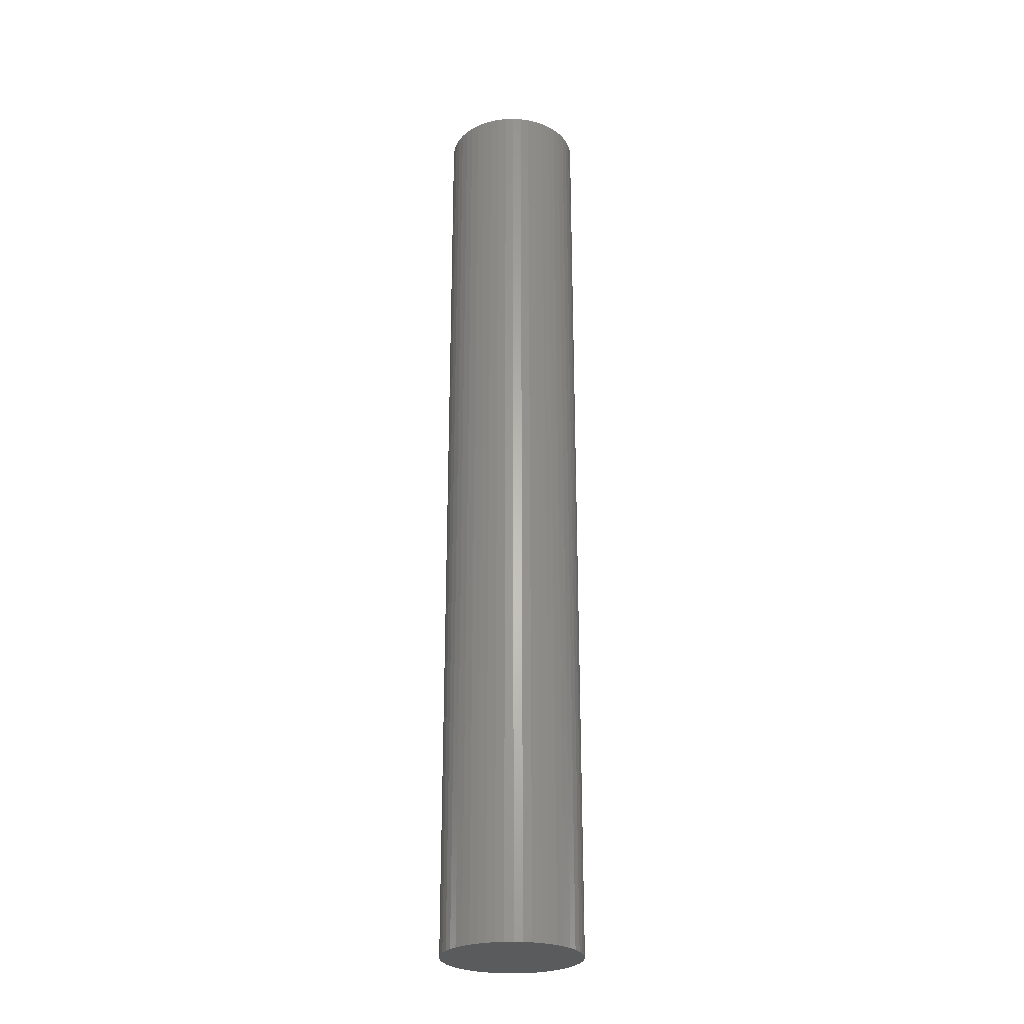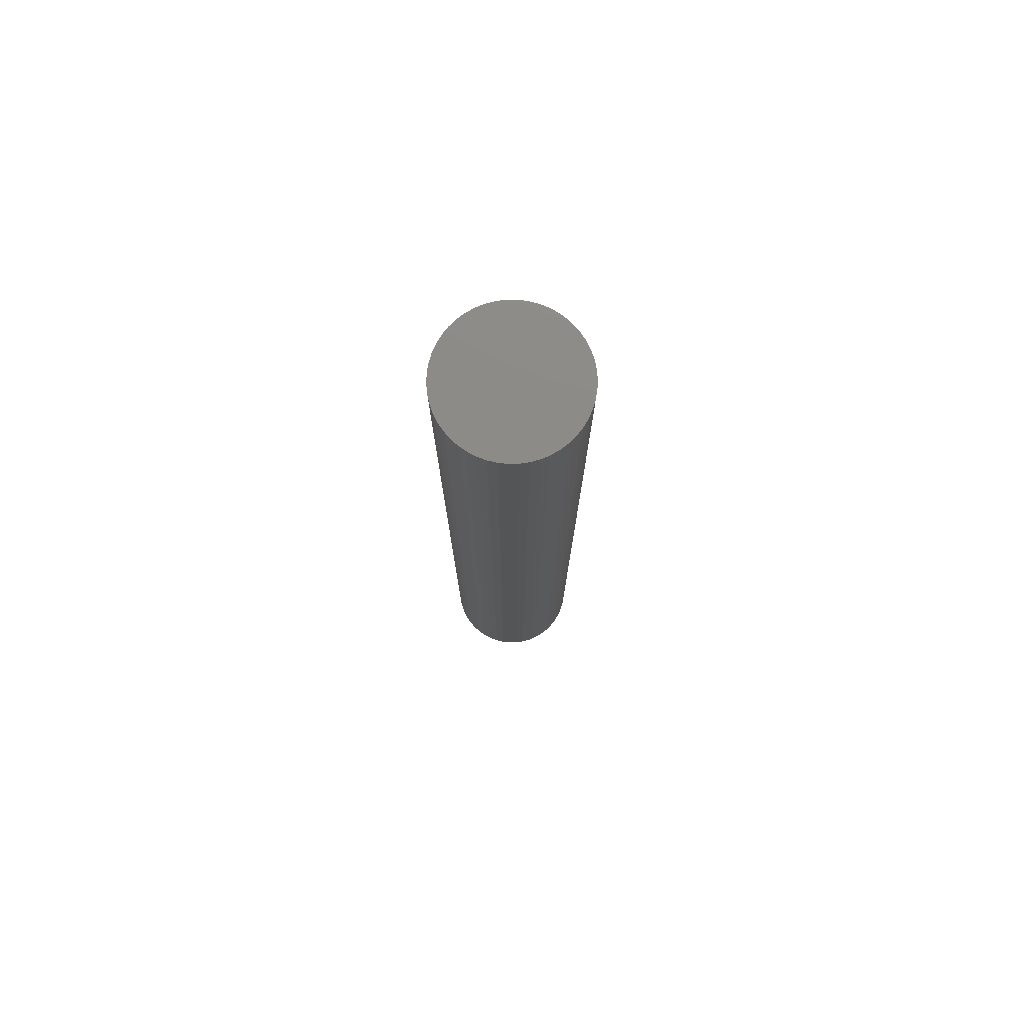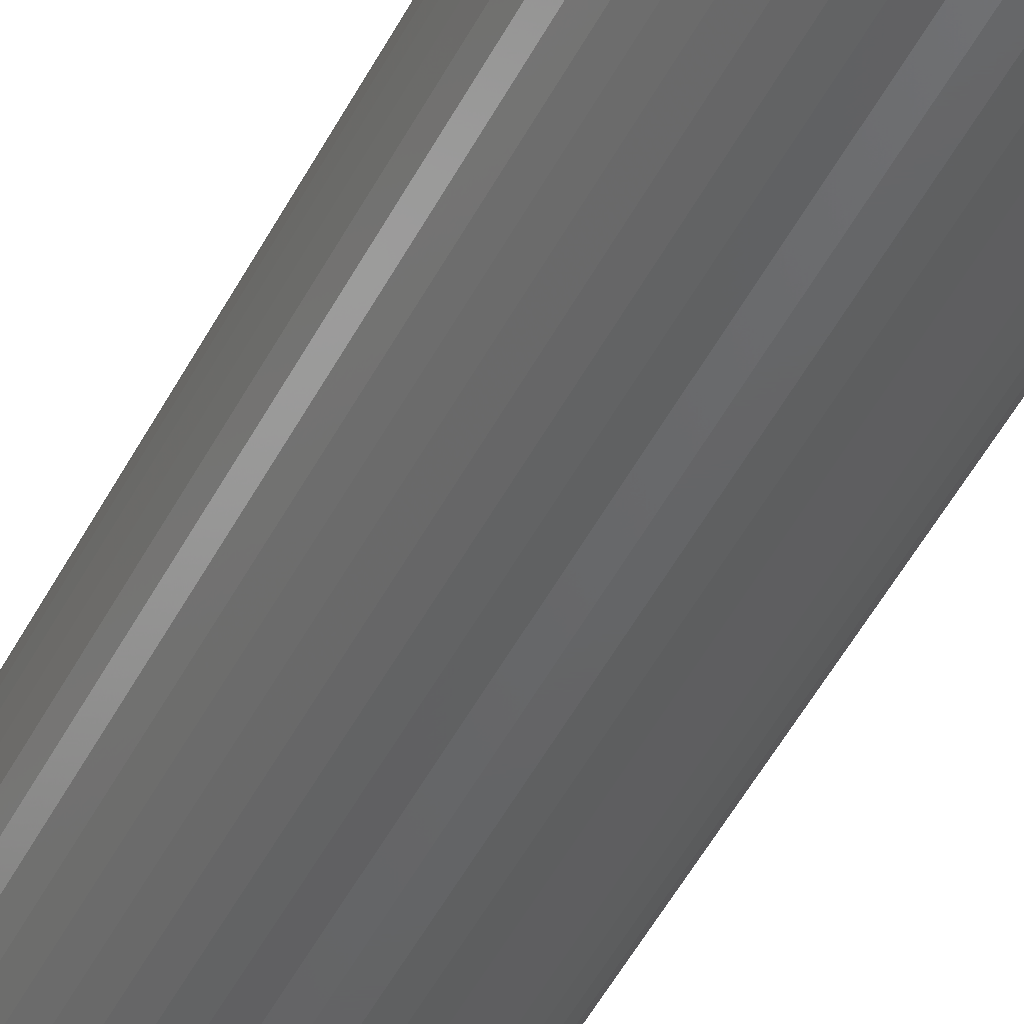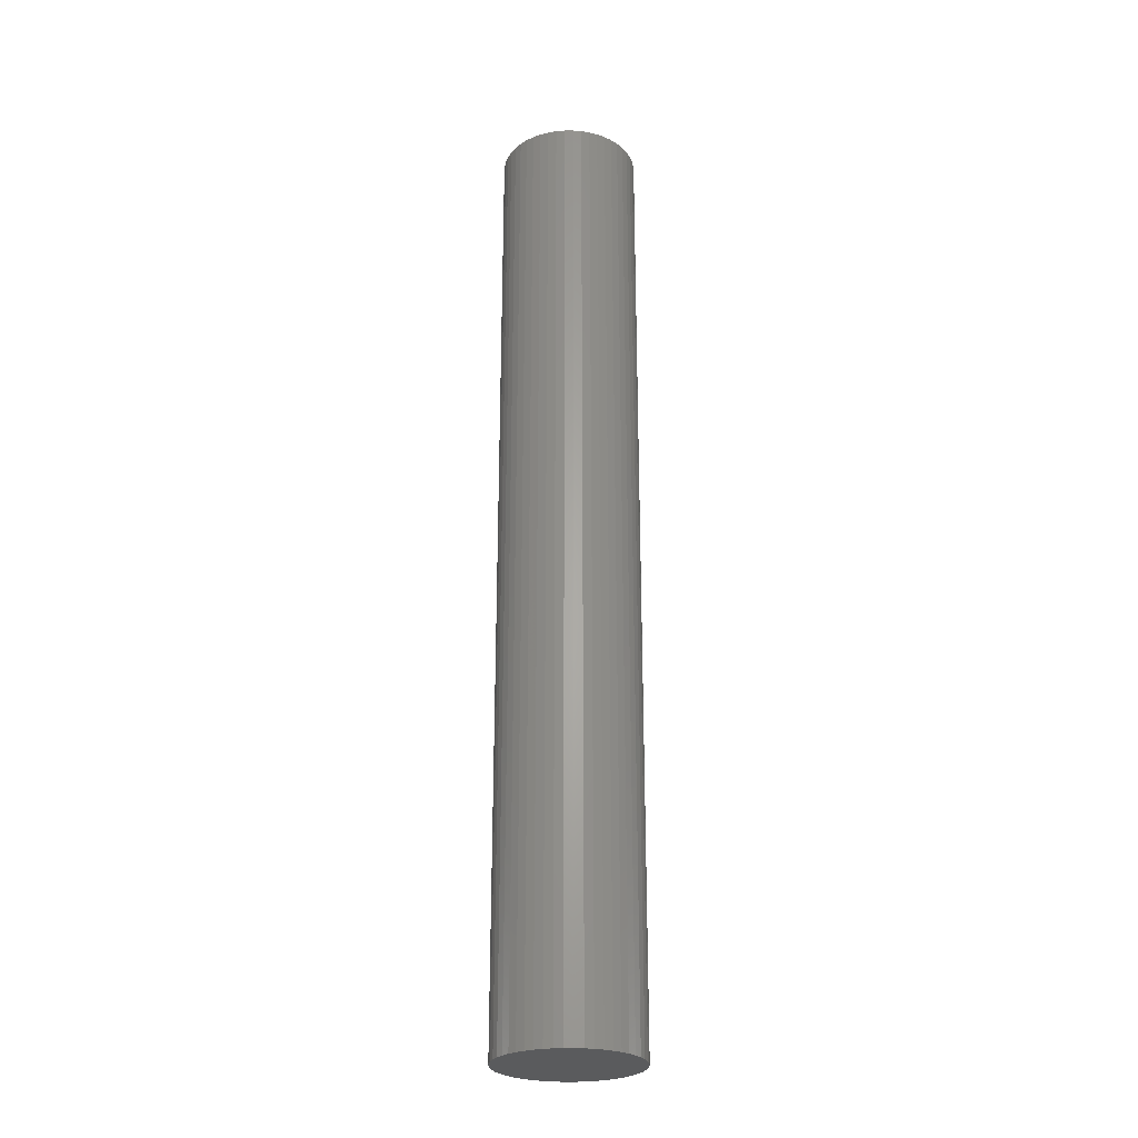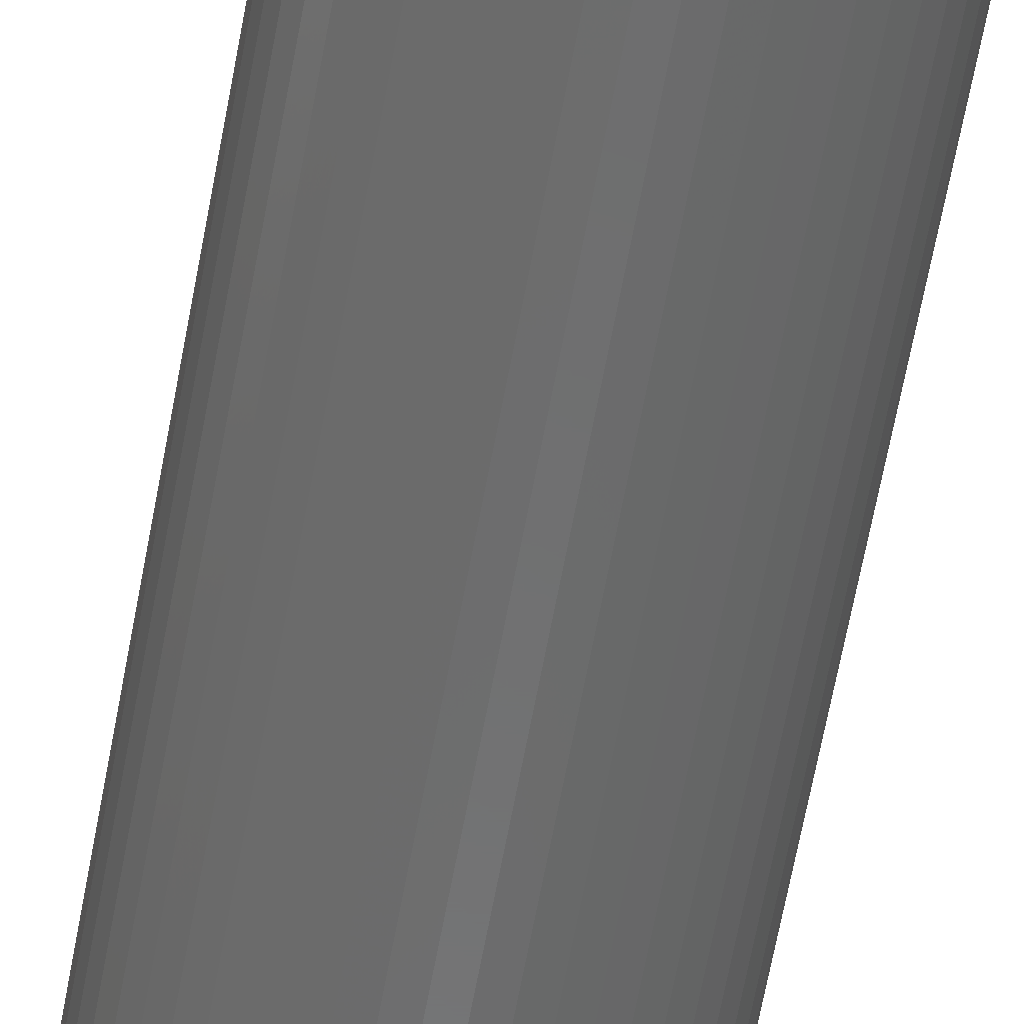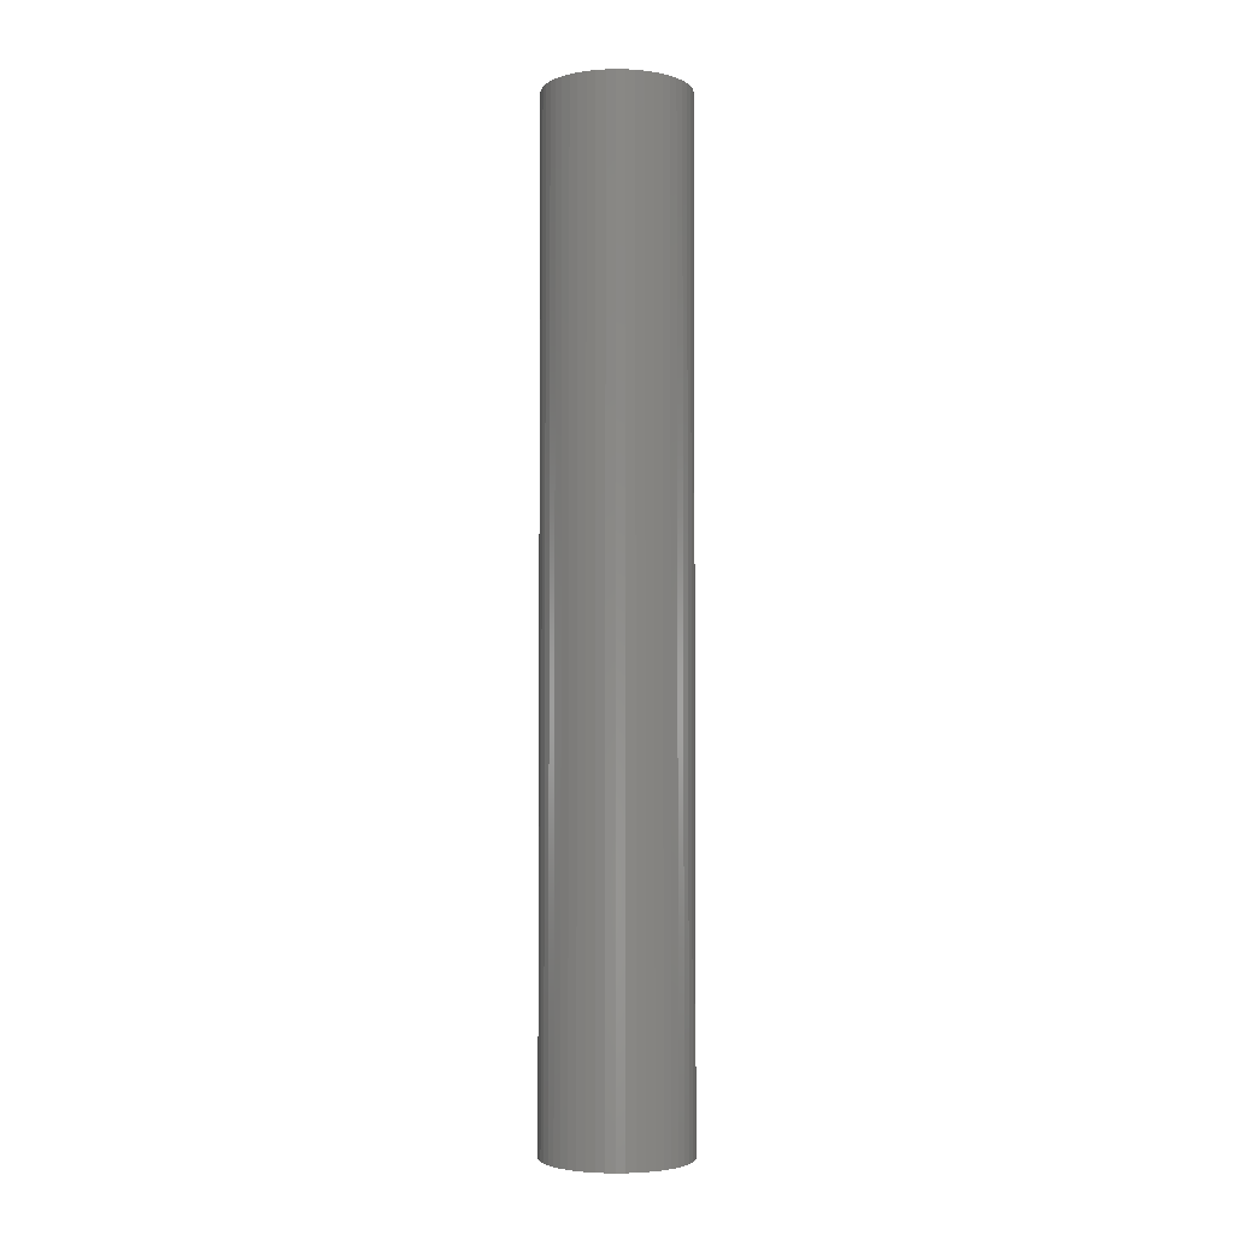
<metadata>
{"format":"stl","ext":"stl","renderer":"f3d","projection":"perspective","resolution":1024,"background":"white","views":[{"elev":-26.5,"azim":-12.0,"up":"+Z"},{"elev":77.1,"azim":78.0,"up":"+Z"},{"elev":-45.6,"azim":-25.2,"up":"+Y"},{"elev":-26.1,"azim":-14.2,"up":"+Z"},{"elev":-58.6,"azim":-9.9,"up":"+Y"},{"elev":-3.7,"azim":-24.2,"up":"+Z"}]}
</metadata>
<code>
# stl→obj: 100 verts, 196 faces
v 2.85 0 19.5
v 2.828 0.3572 -19.5
v 2.828 0.3572 19.5
v 2.85 0 -19.5
v 2.76 0.7088 -19.5
v 2.76 0.7088 19.5
v -2.85 0 -19.5
v -2.828 0.3572 19.5
v -2.828 0.3572 -19.5
v -2.85 0 19.5
v 0.179 2.844 -19.5
v -0.179 2.844 19.5
v 0.179 2.844 19.5
v -0.179 2.844 -19.5
v 2.828 -0.3572 -19.5
v 2.76 -0.7088 -19.5
v 2.65 -1.049 -19.5
v 2.65 1.049 -19.5
v 2.497 -1.373 -19.5
v 2.497 1.373 -19.5
v 2.306 -1.675 -19.5
v 2.306 1.675 -19.5
v 2.078 -1.951 -19.5
v 2.078 1.951 -19.5
v 1.817 -2.196 -19.5
v 1.817 2.196 -19.5
v 1.527 -2.406 -19.5
v 1.527 2.406 -19.5
v 1.213 -2.579 -19.5
v 1.213 2.579 -19.5
v 0.8807 -2.711 -19.5
v 0.8807 2.711 -19.5
v 0.534 -2.8 -19.5
v 0.534 2.8 -19.5
v 0.179 -2.844 -19.5
v -0.179 -2.844 -19.5
v -0.534 -2.8 -19.5
v -0.534 2.8 -19.5
v -0.8807 -2.711 -19.5
v -0.8807 2.711 -19.5
v -1.213 -2.579 -19.5
v -1.213 2.579 -19.5
v -1.527 -2.406 -19.5
v -1.527 2.406 -19.5
v -1.817 -2.196 -19.5
v -1.817 2.196 -19.5
v -2.078 -1.951 -19.5
v -2.078 1.951 -19.5
v -2.306 -1.675 -19.5
v -2.306 1.675 -19.5
v -2.497 -1.373 -19.5
v -2.497 1.373 -19.5
v -2.65 -1.049 -19.5
v -2.65 1.049 -19.5
v -2.76 -0.7088 -19.5
v -2.76 0.7088 -19.5
v -2.828 -0.3572 -19.5
v 2.078 -1.951 19.5
v 1.817 -2.196 19.5
v -2.078 1.951 19.5
v -1.817 2.196 19.5
v -1.213 2.579 19.5
v -0.8807 2.711 19.5
v 2.65 1.049 19.5
v 2.497 1.373 19.5
v 0.8807 2.711 19.5
v 1.213 2.579 19.5
v 1.527 2.406 19.5
v 1.817 2.196 19.5
v -2.497 1.373 19.5
v -2.65 1.049 19.5
v -2.76 0.7088 19.5
v 2.828 -0.3572 19.5
v 2.76 -0.7088 19.5
v 2.65 -1.049 19.5
v 2.497 -1.373 19.5
v 2.306 1.675 19.5
v 2.306 -1.675 19.5
v 2.078 1.951 19.5
v 1.527 -2.406 19.5
v 1.213 -2.579 19.5
v 0.8807 -2.711 19.5
v 0.534 2.8 19.5
v 0.534 -2.8 19.5
v 0.179 -2.844 19.5
v -0.179 -2.844 19.5
v -0.534 2.8 19.5
v -0.534 -2.8 19.5
v -0.8807 -2.711 19.5
v -1.213 -2.579 19.5
v -1.527 2.406 19.5
v -1.527 -2.406 19.5
v -1.817 -2.196 19.5
v -2.078 -1.951 19.5
v -2.306 1.675 19.5
v -2.306 -1.675 19.5
v -2.497 -1.373 19.5
v -2.65 -1.049 19.5
v -2.76 -0.7088 19.5
v -2.828 -0.3572 19.5
f 1 2 3
f 2 1 4
f 3 5 6
f 5 3 2
f 7 8 9
f 8 7 10
f 11 12 13
f 12 11 14
f 15 2 4
f 16 2 15
f 16 5 2
f 17 5 16
f 17 18 5
f 19 18 17
f 19 20 18
f 21 20 19
f 21 22 20
f 23 22 21
f 23 24 22
f 25 24 23
f 25 26 24
f 27 26 25
f 27 28 26
f 29 28 27
f 29 30 28
f 31 30 29
f 31 32 30
f 33 32 31
f 33 34 32
f 35 34 33
f 35 11 34
f 36 11 35
f 36 14 11
f 37 14 36
f 37 38 14
f 39 38 37
f 39 40 38
f 41 40 39
f 41 42 40
f 43 42 41
f 43 44 42
f 45 44 43
f 45 46 44
f 47 46 45
f 47 48 46
f 49 48 47
f 49 50 48
f 51 50 49
f 51 52 50
f 53 52 51
f 53 54 52
f 55 54 53
f 55 56 54
f 57 56 55
f 57 9 56
f 9 57 7
f 25 58 59
f 58 25 23
f 46 60 61
f 60 46 48
f 40 62 63
f 62 40 42
f 64 20 65
f 20 64 18
f 30 66 67
f 66 30 32
f 26 68 69
f 68 26 28
f 54 70 52
f 70 54 71
f 56 71 54
f 71 56 72
f 3 73 1
f 6 73 3
f 6 74 73
f 64 74 6
f 64 75 74
f 65 75 64
f 65 76 75
f 77 76 65
f 77 78 76
f 79 78 77
f 79 58 78
f 69 58 79
f 69 59 58
f 68 59 69
f 68 80 59
f 67 80 68
f 67 81 80
f 66 81 67
f 66 82 81
f 83 82 66
f 83 84 82
f 13 84 83
f 13 85 84
f 12 85 13
f 12 86 85
f 87 86 12
f 87 88 86
f 63 88 87
f 63 89 88
f 62 89 63
f 62 90 89
f 91 90 62
f 91 92 90
f 61 92 91
f 61 93 92
f 60 93 61
f 60 94 93
f 95 94 60
f 95 96 94
f 70 96 95
f 70 97 96
f 71 97 70
f 71 98 97
f 72 98 71
f 72 99 98
f 8 99 72
f 8 100 99
f 100 8 10
f 14 87 12
f 87 14 38
f 31 81 82
f 81 31 29
f 24 69 79
f 69 24 26
f 65 22 77
f 22 65 20
f 32 83 66
f 83 32 34
f 50 60 48
f 60 50 95
f 42 91 62
f 91 42 44
f 73 4 1
f 4 73 15
f 78 19 76
f 19 78 21
f 74 15 73
f 15 74 16
f 47 93 94
f 93 47 45
f 53 99 55
f 99 53 98
f 49 97 51
f 97 49 96
f 36 85 86
f 85 36 35
f 29 80 81
f 80 29 27
f 6 18 64
f 18 6 5
f 77 24 79
f 24 77 22
f 34 13 83
f 13 34 11
f 28 67 68
f 67 28 30
f 52 95 50
f 95 52 70
f 9 72 56
f 72 9 8
f 44 61 91
f 61 44 46
f 38 63 87
f 63 38 40
f 58 21 78
f 21 58 23
f 76 17 75
f 17 76 19
f 41 89 90
f 89 41 39
f 51 98 53
f 98 51 97
f 47 96 49
f 96 47 94
f 57 10 7
f 10 57 100
f 33 82 84
f 82 33 31
f 35 84 85
f 84 35 33
f 75 16 74
f 16 75 17
f 37 86 88
f 86 37 36
f 55 100 57
f 100 55 99
f 27 59 80
f 59 27 25
f 39 88 89
f 88 39 37
f 43 90 92
f 90 43 41
f 45 92 93
f 92 45 43

</code>
